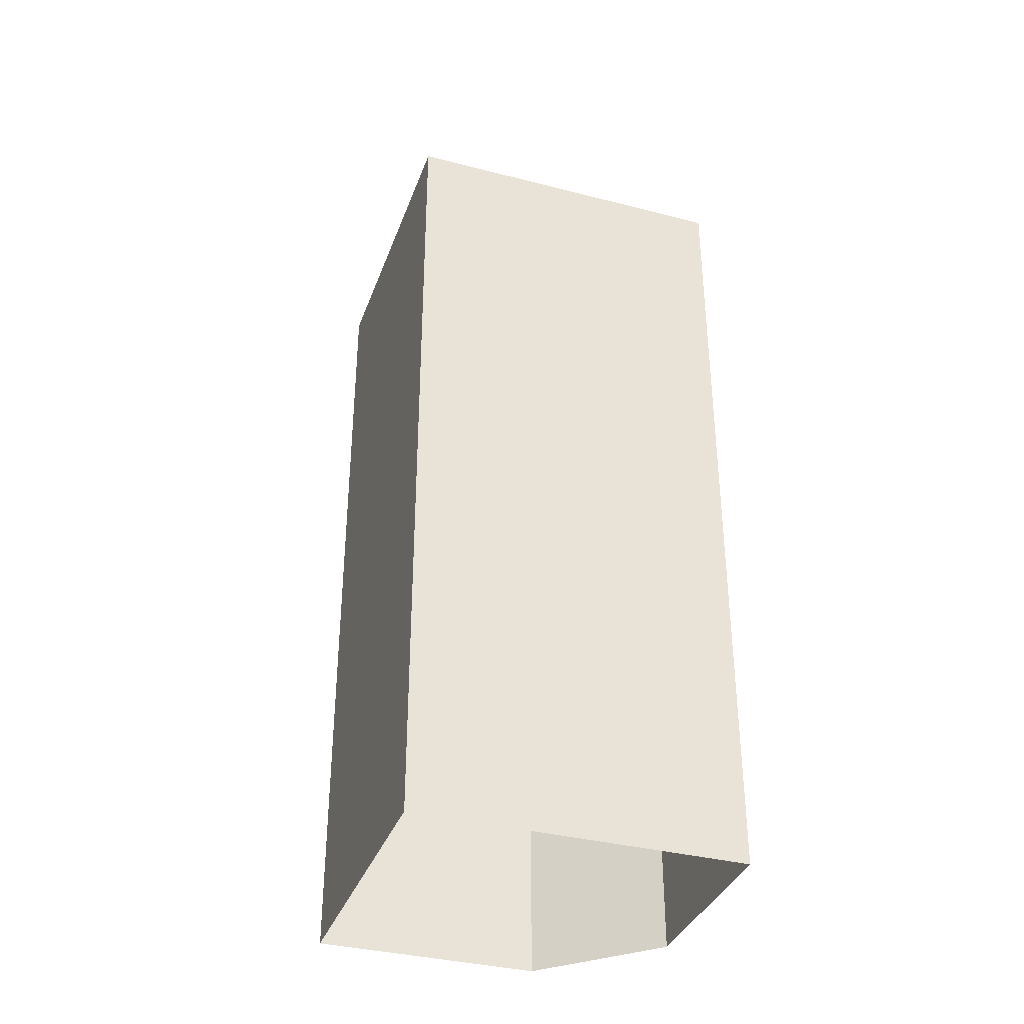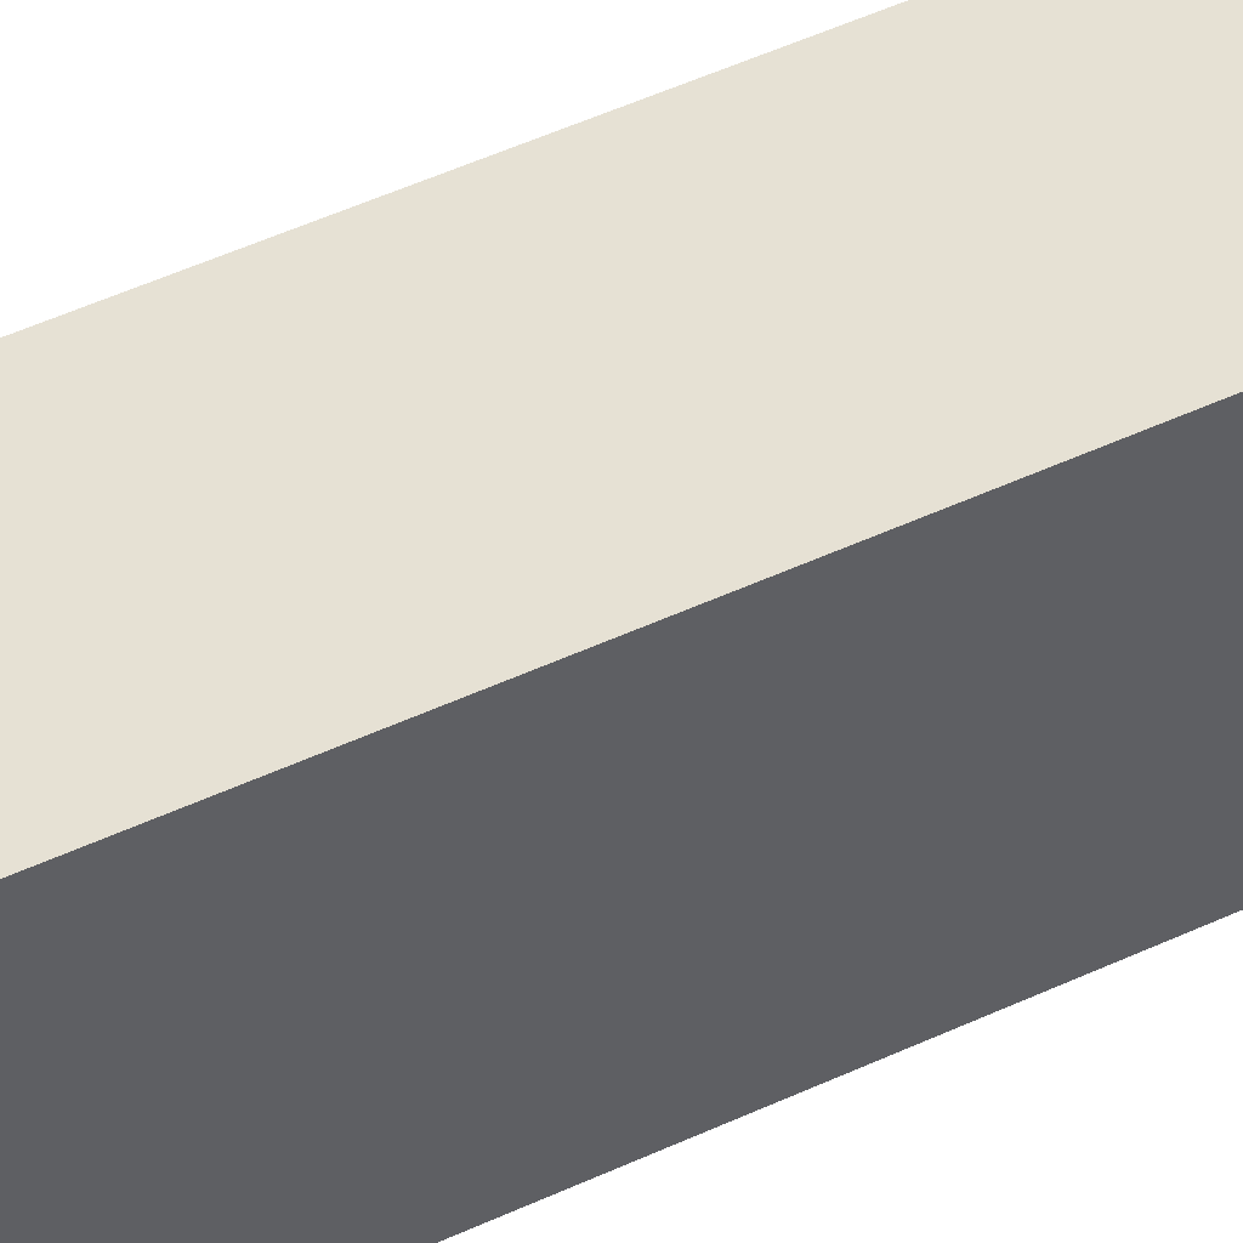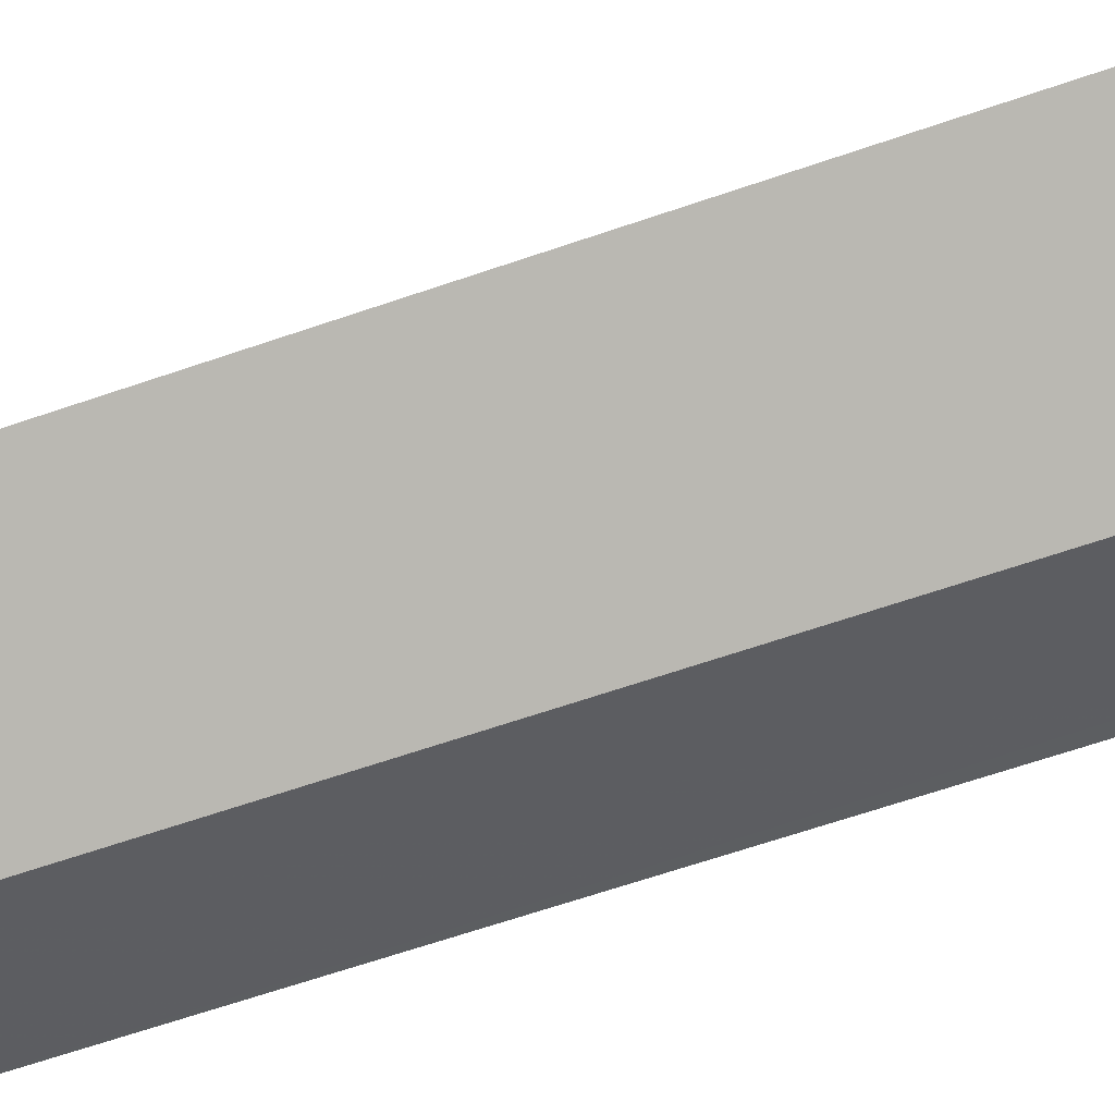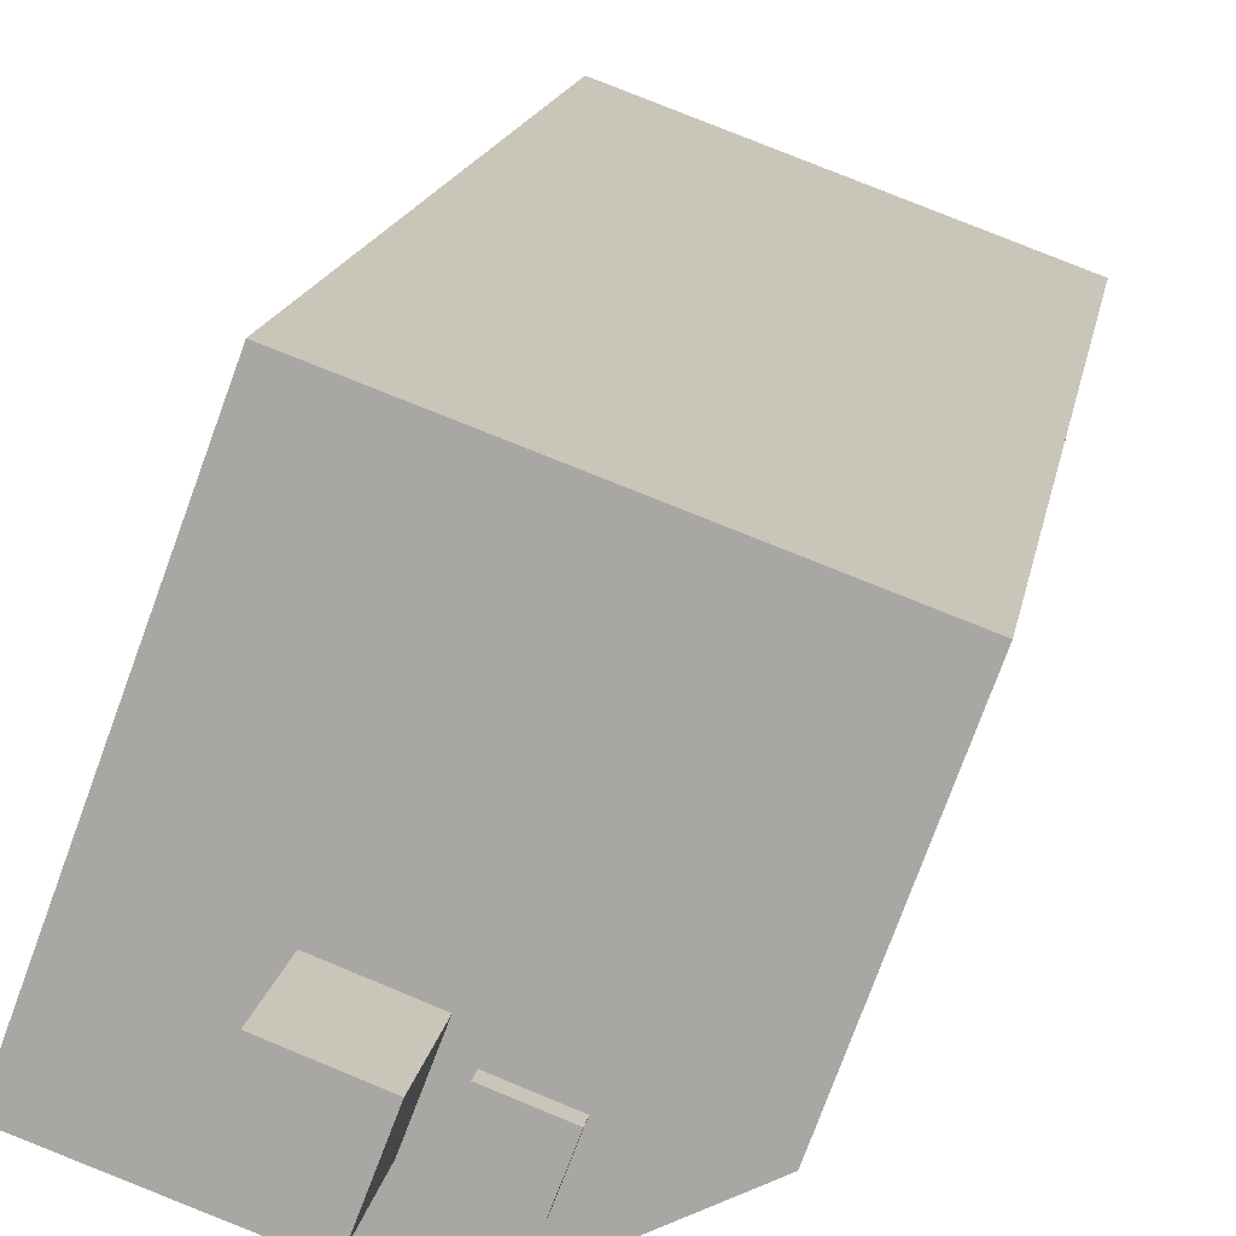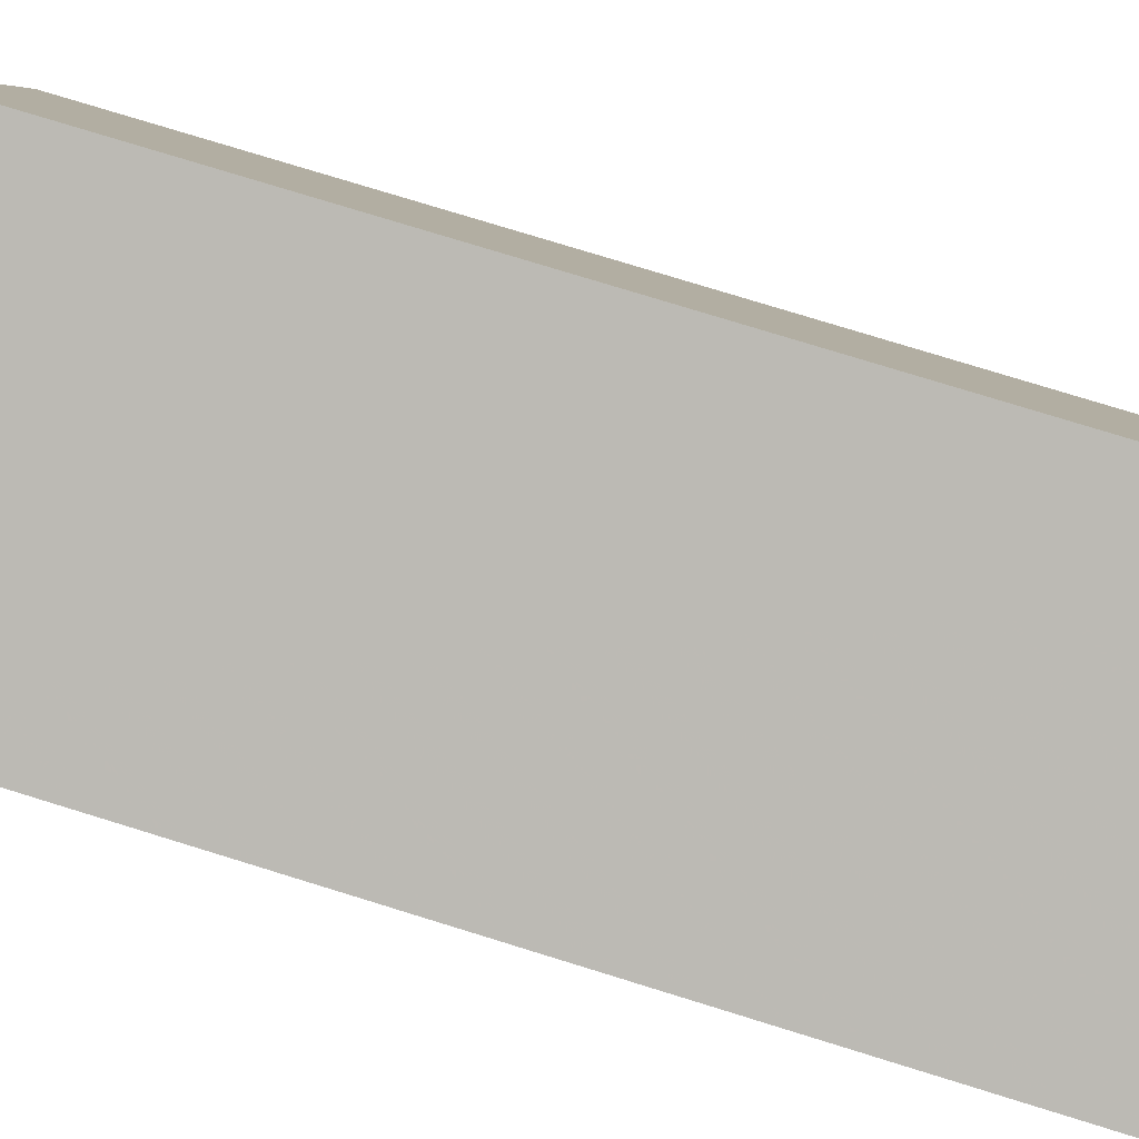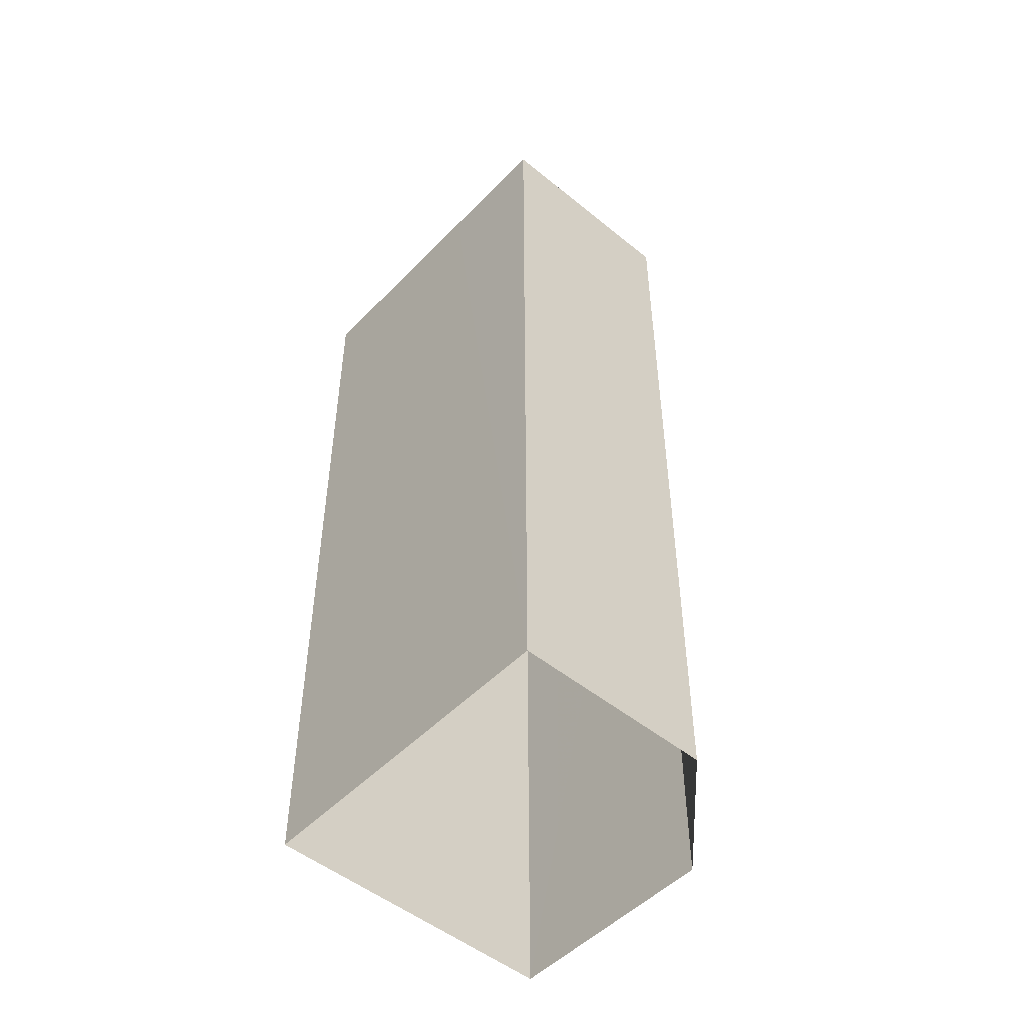
<metadata>
{"format":"obj","ext":"obj","renderer":"f3d","projection":"perspective","resolution":1024,"background":"white","views":[{"elev":-35.9,"azim":-128.8,"up":"+Z"},{"elev":65.4,"azim":-113.3,"up":"+Y"},{"elev":-65.2,"azim":-70.9,"up":"+Y"},{"elev":13.6,"azim":8.4,"up":"+Y"},{"elev":75.5,"azim":107.3,"up":"+Y"},{"elev":-50.1,"azim":-61.9,"up":"+Z"}]}
</metadata>
<code>
v -7213 -3.742e+04 24.92
v -7213 -3.742e+04 25.31
v -7213 -3.742e+04 25.31
v -7213 -3.742e+04 24.92
v -7214 -3.742e+04 24.93
v -7214 -3.742e+04 25.31
v -7214 -3.742e+04 25.31
v -7214 -3.742e+04 24.93
v -7210 -3.742e+04 2.611
v -7211 -3.742e+04 24.92
v -7214 -3.743e+04 2.612
v -7214 -3.743e+04 24.93
v -7210 -3.742e+04 24.92
v -7219 -3.742e+04 2.614
v -7219 -3.742e+04 24.93
v -7218 -3.742e+04 24.93
v -7216 -3.741e+04 2.614
v -7216 -3.741e+04 24.93
v -7208 -3.742e+04 24.92
v -7208 -3.742e+04 2.611
v -7214 -3.742e+04 27.54
v -7215 -3.742e+04 27.54
v -7214 -3.742e+04 24.93
v -7214 -3.742e+04 24.93
v -7215 -3.742e+04 24.93
v -7216 -3.742e+04 24.93
v -7216 -3.742e+04 27.54
v -7216 -3.742e+04 24.93
v -7216 -3.742e+04 27.54
f 20 9 17
f 9 11 17
f 11 14 17
f 1 2 3
f 4 1 3
f 5 3 6
f 5 4 3
f 5 6 7
f 8 5 7
f 8 7 2
f 1 8 2
f 9 10 11
f 11 10 12
f 13 10 9
f 12 14 11
f 12 15 14
f 14 16 17
f 17 16 18
f 15 16 14
f 19 20 17
f 18 19 17
f 13 9 20
f 19 13 20
f 21 22 23
f 21 23 24
f 22 25 23
f 26 22 27
f 26 25 22
f 28 27 29
f 28 26 27
f 28 29 21
f 24 28 21
f 6 3 2
f 7 6 2
f 10 4 12
f 12 26 15
f 26 16 15
f 10 1 4
f 26 28 16
f 5 8 23
f 4 5 12
f 12 25 26
f 5 23 25
f 12 5 25
f 16 28 18
f 18 24 19
f 13 19 1
f 10 13 1
f 8 24 23
f 18 28 24
f 1 24 8
f 19 24 1
f 29 22 21
f 29 27 22

</code>
